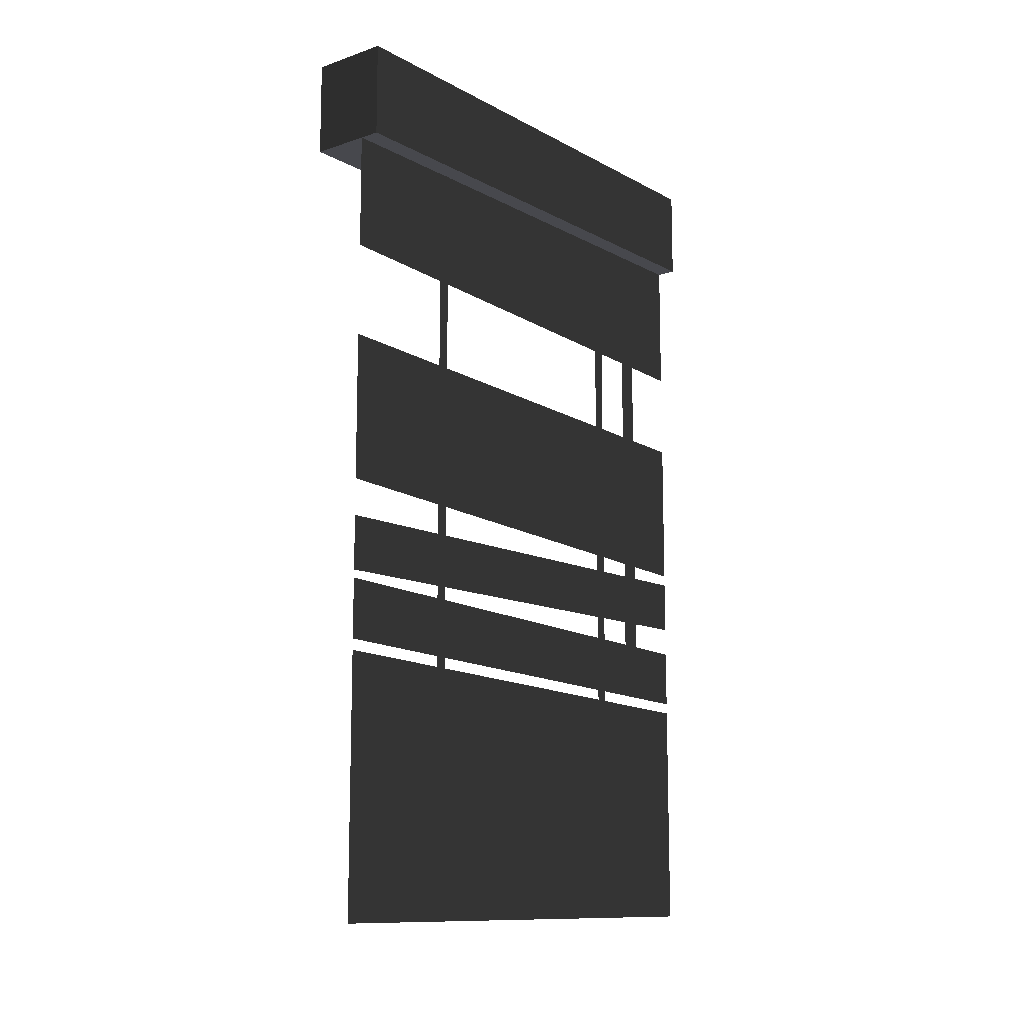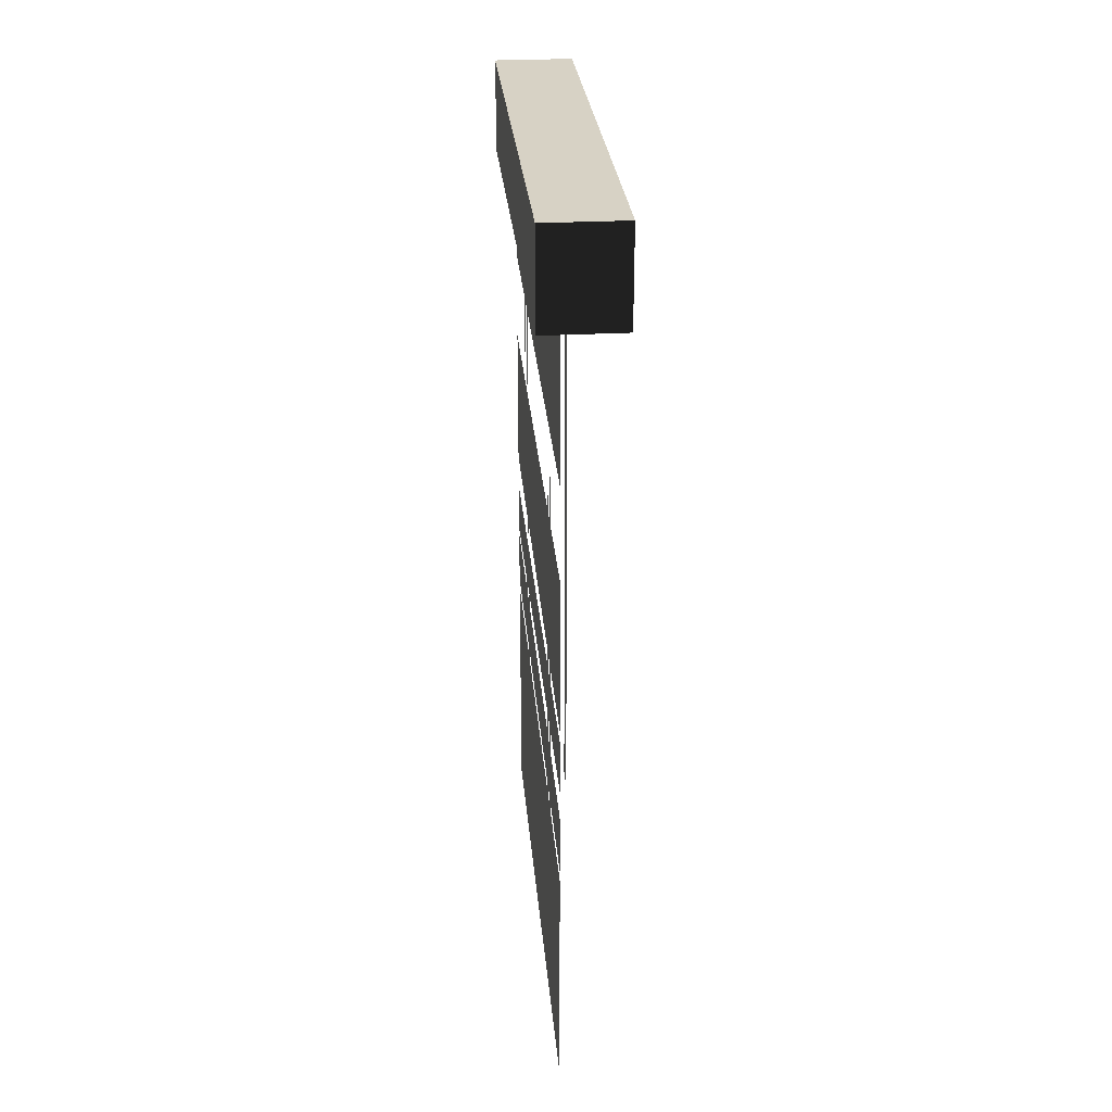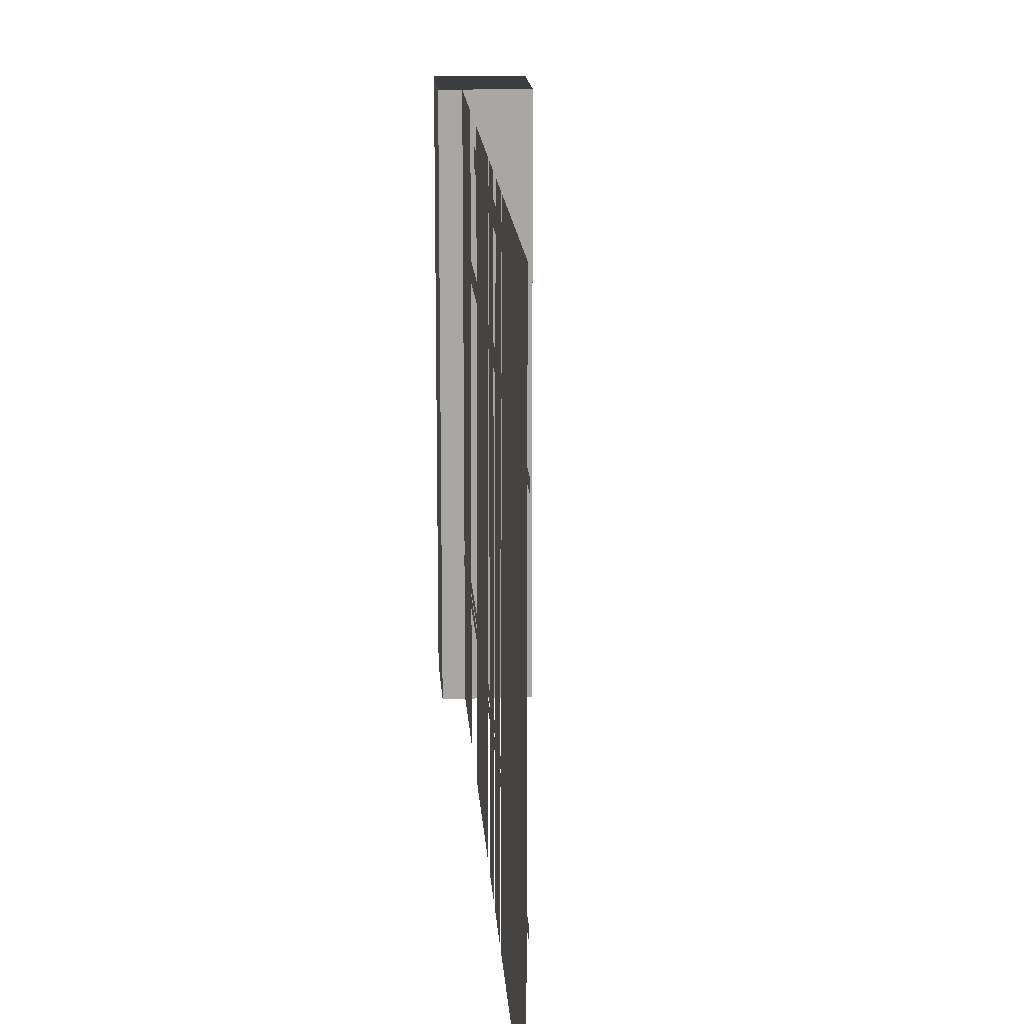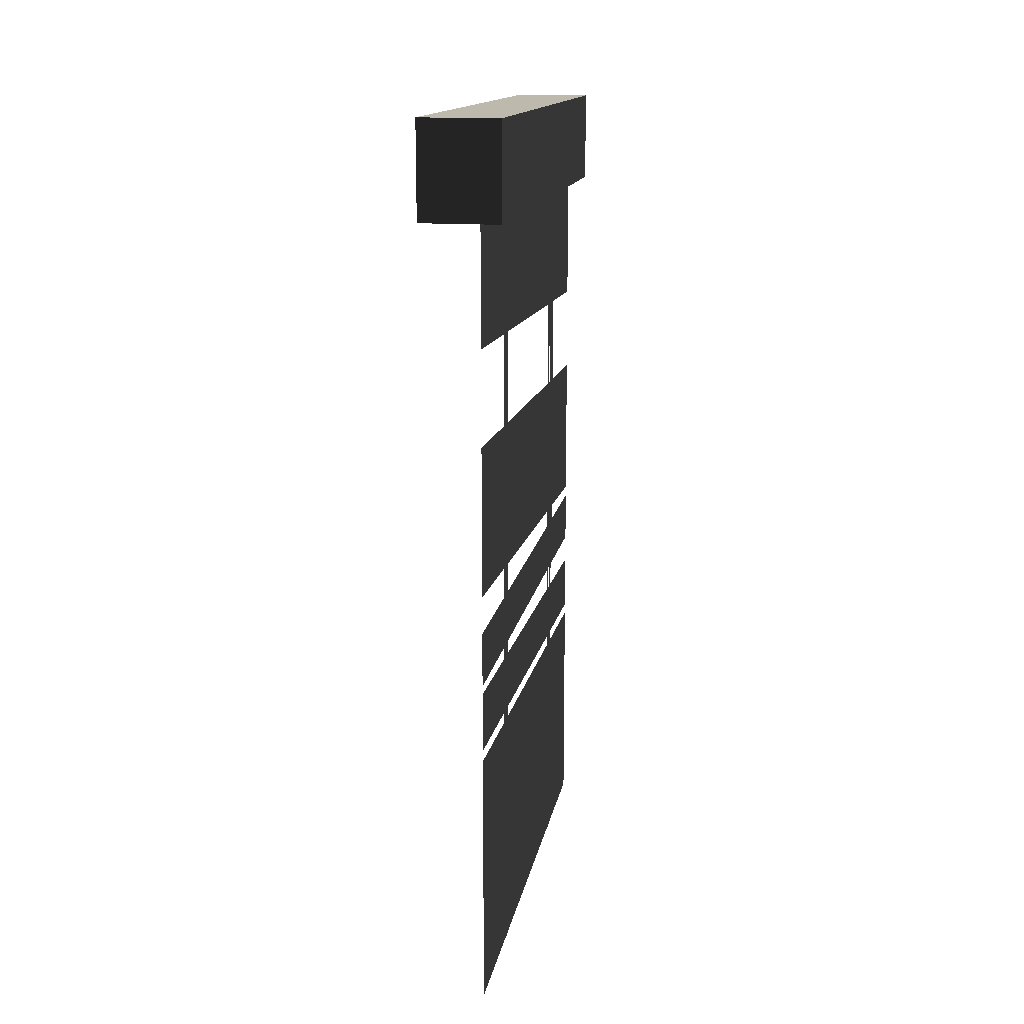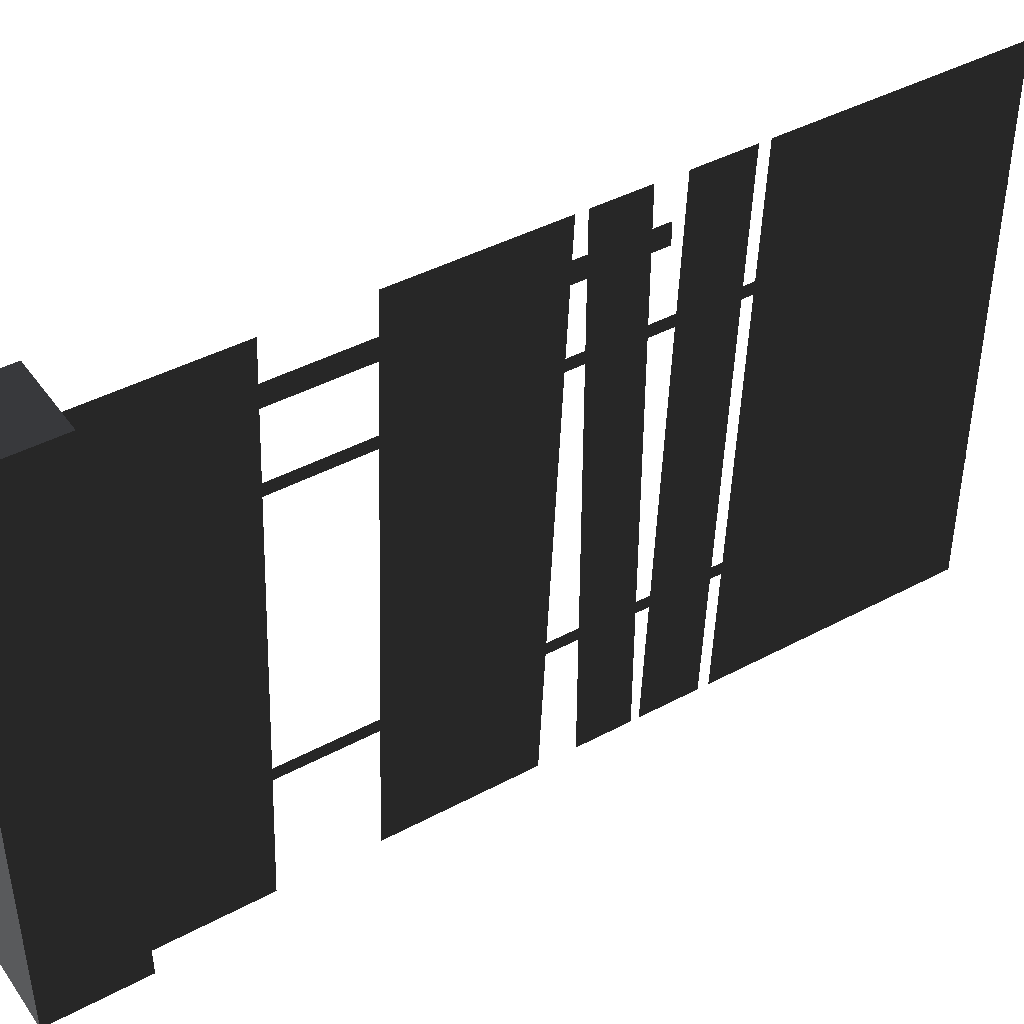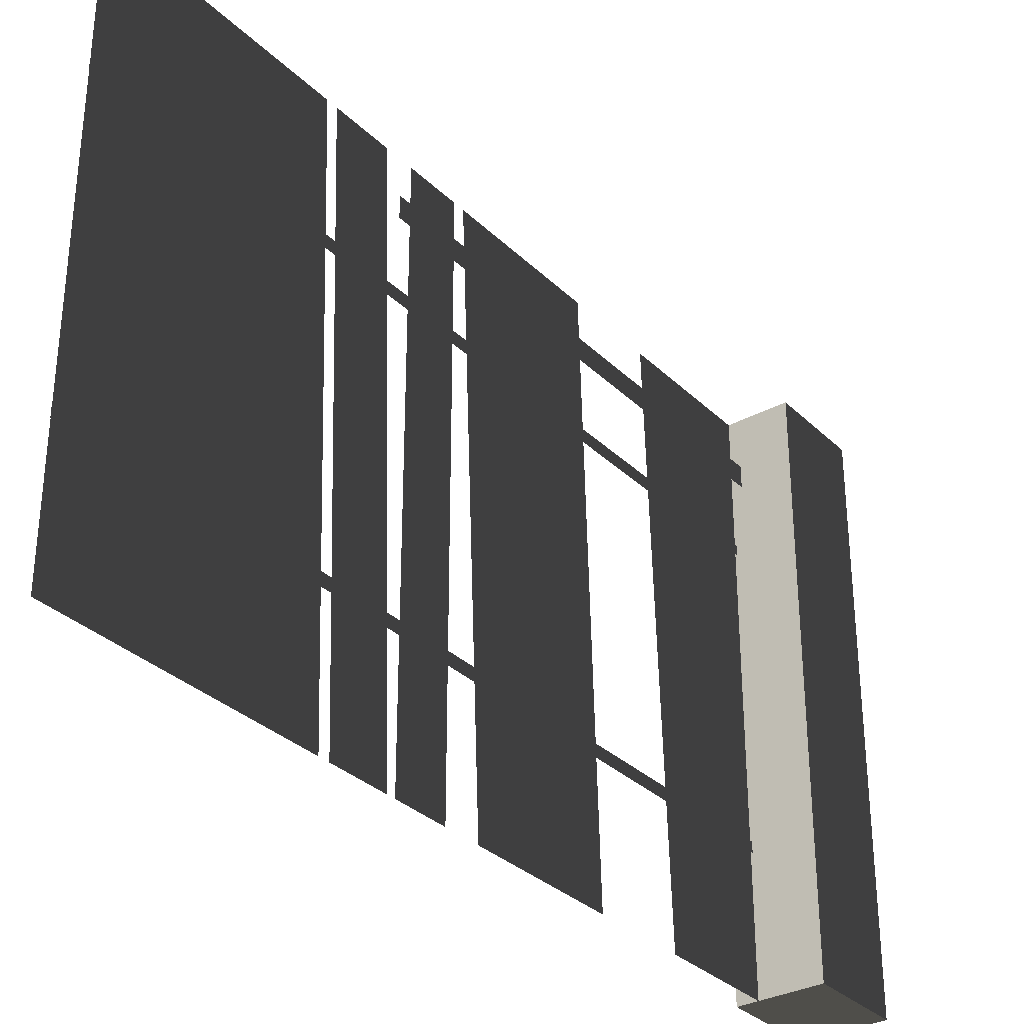
<metadata>
{"format":"obj","ext":"obj","renderer":"f3d","projection":"perspective","resolution":1024,"background":"white","views":[{"elev":-11.7,"azim":-141.5,"up":"+Y"},{"elev":27.5,"azim":-4.9,"up":"+Y"},{"elev":15.9,"azim":-3.7,"up":"+Z"},{"elev":15.1,"azim":-169.8,"up":"+Y"},{"elev":42.8,"azim":-122.5,"up":"+Z"},{"elev":-32.2,"azim":37.2,"up":"+Z"}]}
</metadata>
<code>
v 0.1181 2.103 -0.4032
v 7.88e-08 2.244 -0.4032
v 1.299e-07 2.103 -0.4032
v 0.1181 2.244 -0.4032
v 9.829e-08 2.103 0.3997
v 0.1181 2.244 0.3997
v 0.1181 2.103 0.3997
v 9.829e-08 2.244 0.3997
v 0.1181 2.244 0.3997
v 0.1181 2.103 -0.4032
v 0.1181 2.103 0.3997
v 0.1181 2.244 -0.4032
v 9.829e-08 2.244 0.3997
v 0.1181 2.244 -0.4032
v 0.1181 2.244 0.3997
v 7.88e-08 2.244 -0.4032
v 9.829e-08 2.103 0.3997
v 7.88e-08 2.244 -0.4032
v 9.829e-08 2.244 0.3997
v 1.299e-07 2.103 -0.4032
v 0.03 2.103 0.3997
v 0.03 1.932 -0.403
v 0.03 1.899 0.3994
v 0.03 2.103 -0.4032
v 0.1181 2.103 0.3997
v 1.299e-07 2.103 -0.4032
v 9.829e-08 2.103 0.3997
v 0.1181 2.103 -0.4032
v 0.0449 2.133 0.3285
v 0.0449 1.404 0.297
v 0.0449 1.404 0.3285
v 0.0449 2.133 0.297
v 0.03 1.44 0.3997
v 0.03 1.521 -0.4032
v 0.03 1.44 -0.4032
v 0.03 1.521 0.3997
v 0.03 1.309 0.3997
v 0.03 1.429 -0.4032
v 0.03 1.341 -0.4032
v 0.03 1.397 0.3997
v 0.03 0.9437 0.3997
v 0.03 1.324 -0.4032
v 0.03 0.9437 -0.4032
v 0.03 1.293 0.3997
v 0.03 1.765 0.3997
v 0.03 1.575 -0.4032
v 0.03 1.537 0.3997
v 0.03 1.794 -0.4032
v 0.0325 2.103 -0.2016
v 0.0325 0.9437 -0.2166
v 0.0325 0.9437 -0.2016
v 0.0325 2.103 -0.2166
v 0.0325 2.103 0.2131
v 0.0325 0.9437 0.1981
v 0.0325 0.9437 0.2131
v 0.0325 2.103 0.1981
v 0.03 2.103 0.3997
v 0.03 1.932 -0.403
v 0.03 2.103 -0.4032
v 0.03 1.899 0.3994
v 0.03 1.44 0.3997
v 0.03 1.521 -0.4032
v 0.03 1.521 0.3997
v 0.03 1.44 -0.4032
v 0.03 1.309 0.3997
v 0.03 1.429 -0.4032
v 0.03 1.397 0.3997
v 0.03 1.341 -0.4032
v 0.03 0.9437 0.3997
v 0.03 1.324 -0.4032
v 0.03 1.293 0.3997
v 0.03 0.9437 -0.4032
v 0.03 1.765 0.3997
v 0.03 1.575 -0.4032
v 0.03 1.794 -0.4032
v 0.03 1.537 0.3997
v 0.0295 2.103 -0.2016
v 0.0295 0.9437 -0.2166
v 0.0295 2.103 -0.2166
v 0.0295 0.9437 -0.2016
v 0.0295 2.103 0.2131
v 0.0295 0.9437 0.1981
v 0.0295 2.103 0.1981
v 0.0295 0.9437 0.2131
g blind01_1m_B_10240_660
f 1 3 2
f 2 4 1
f 5 7 6
f 6 8 5
f 9 11 10
f 10 12 9
f 13 15 14
f 14 16 13
f 17 19 18
f 18 20 17
f 21 23 22
f 22 24 21
f 25 27 26
f 26 28 25
f 29 31 30
f 30 32 29
f 33 35 34
f 34 36 33
f 37 39 38
f 38 40 37
f 41 43 42
f 42 44 41
f 45 47 46
f 46 48 45
f 49 51 50
f 50 52 49
f 53 55 54
f 54 56 53
f 57 59 58
f 58 60 57
f 61 63 62
f 62 64 61
f 65 67 66
f 66 68 65
f 69 71 70
f 70 72 69
f 73 75 74
f 74 76 73
f 77 79 78
f 78 80 77
f 81 83 82
f 82 84 81

</code>
